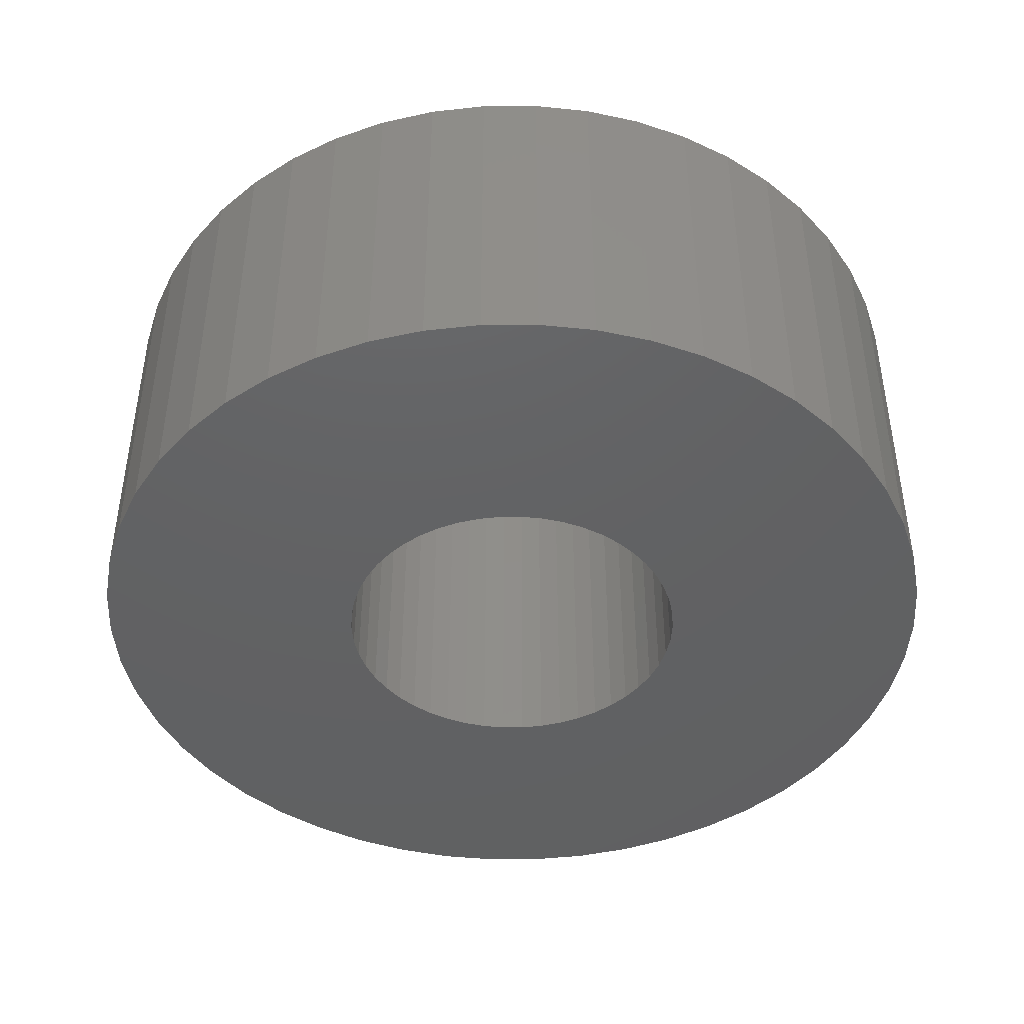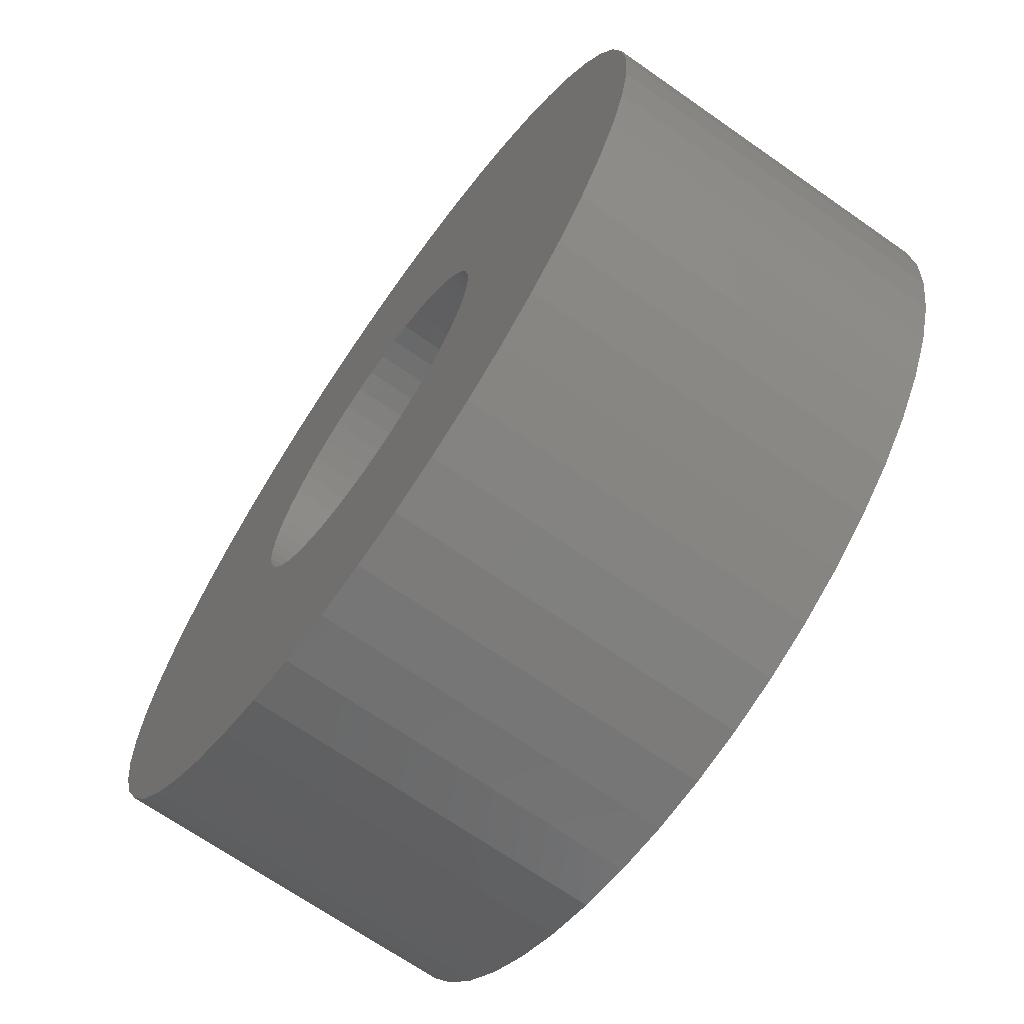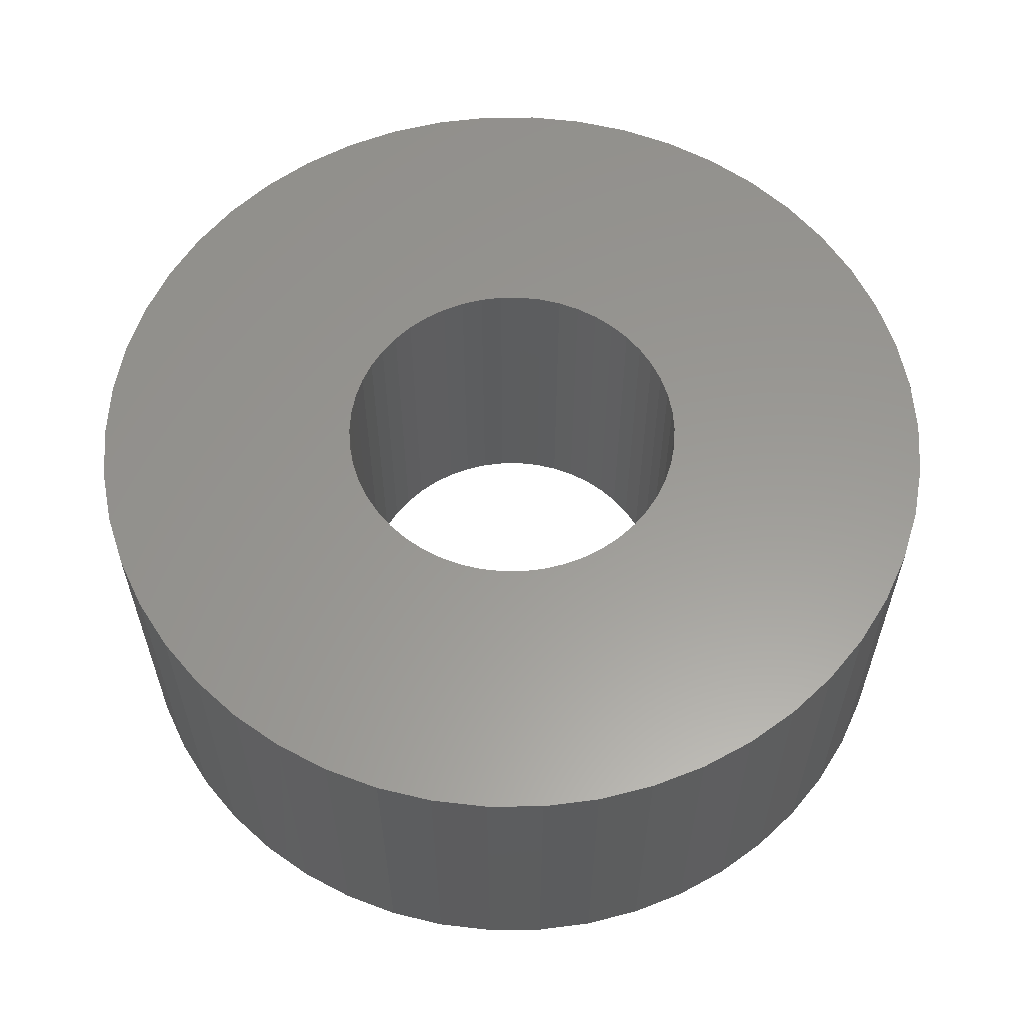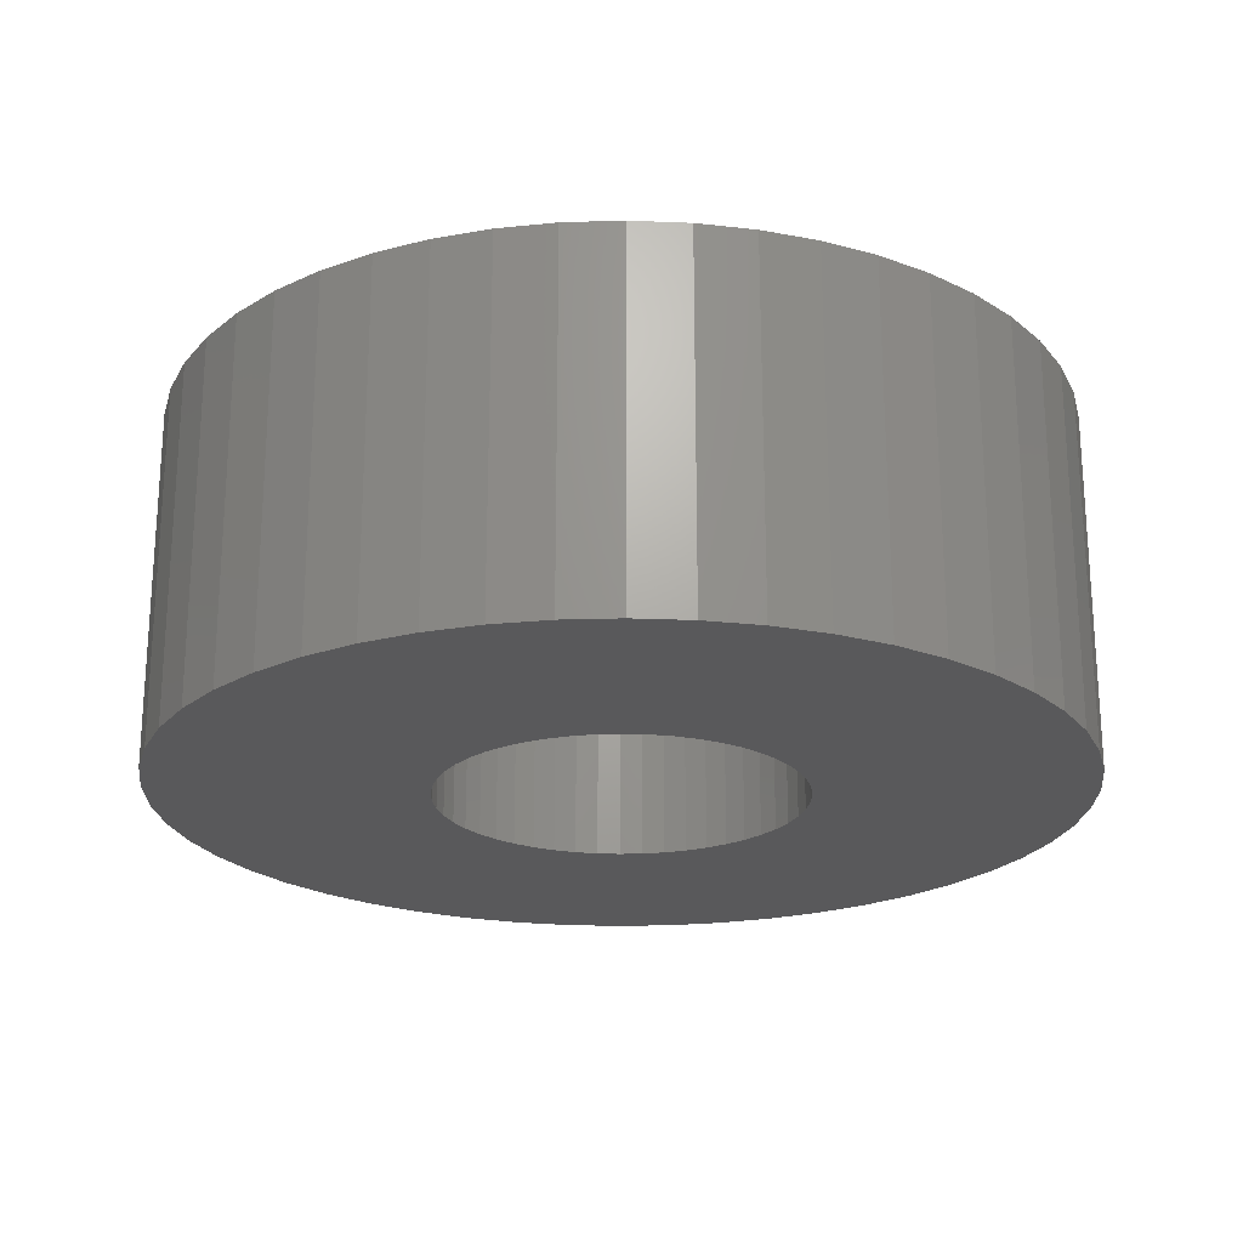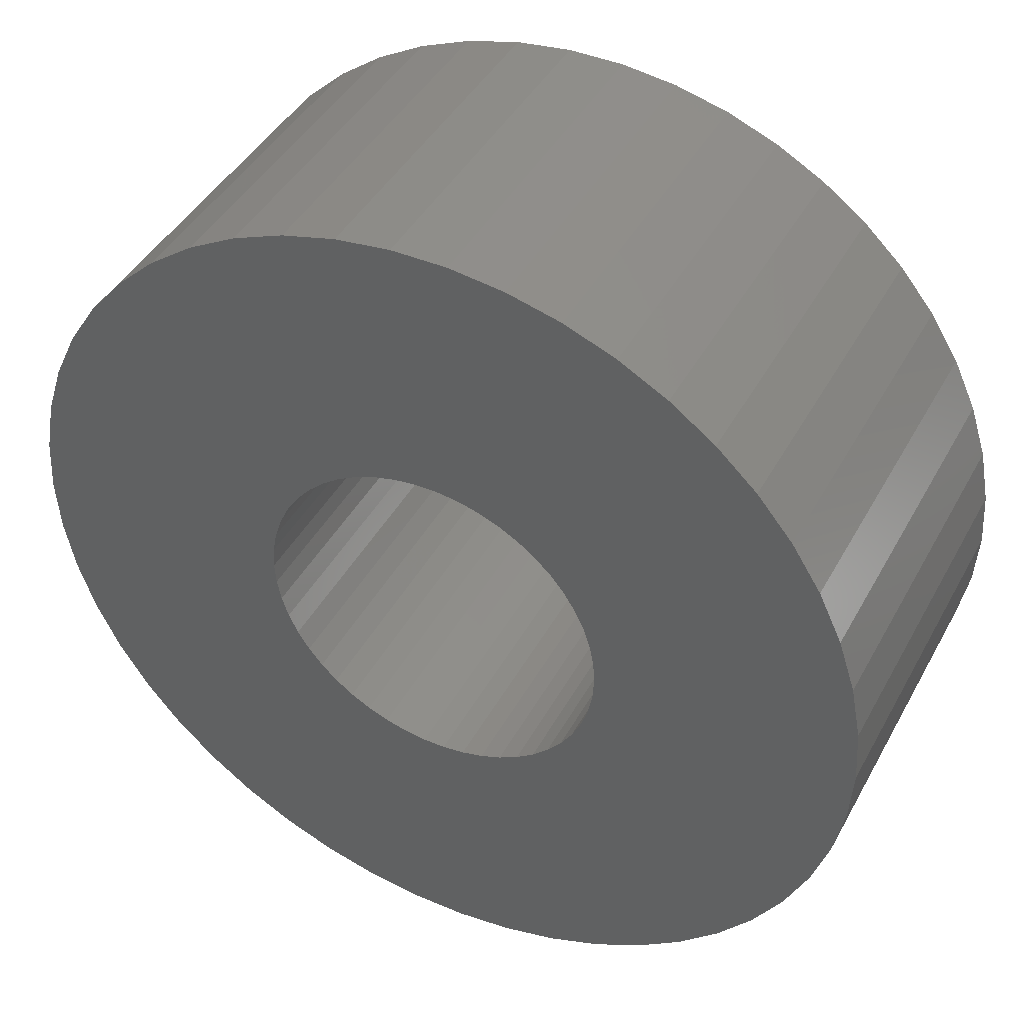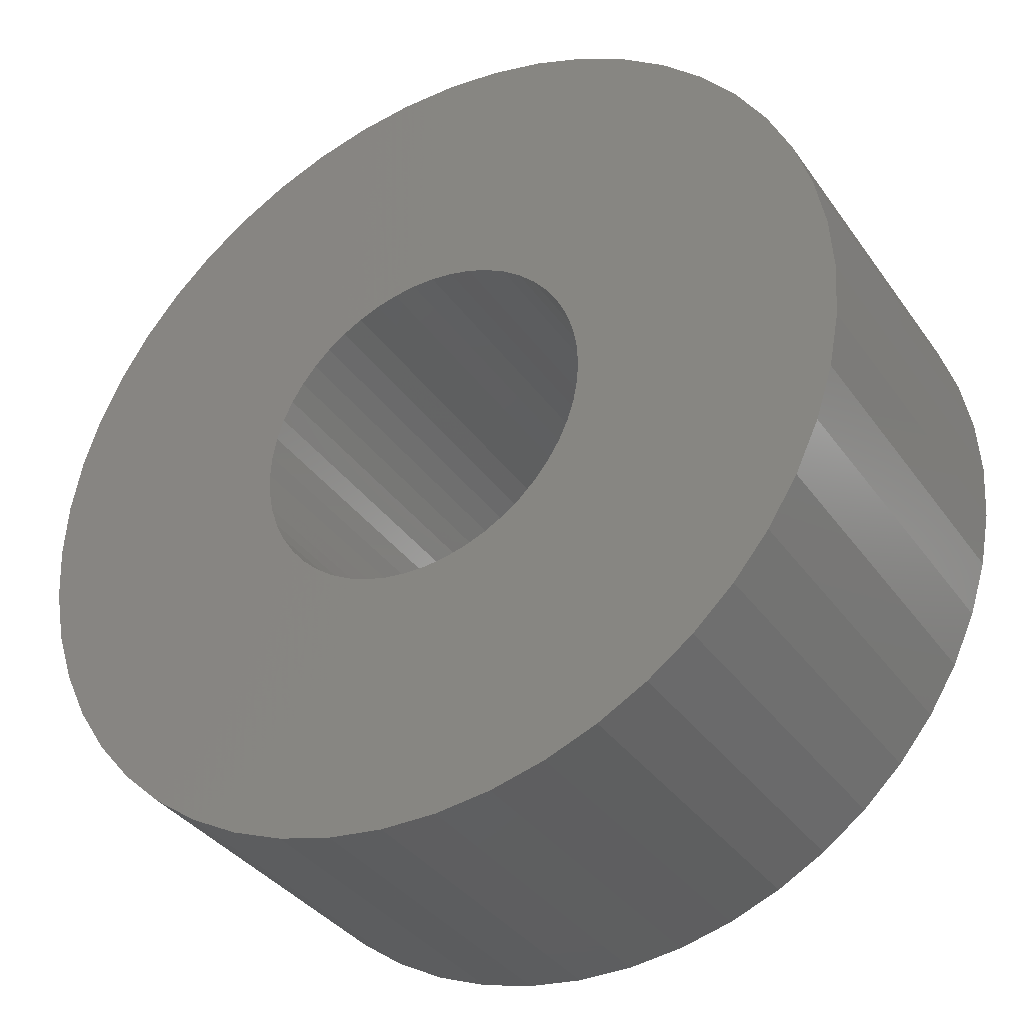
<metadata>
{"format":"stl","ext":"stl","renderer":"f3d","projection":"perspective","resolution":1024,"background":"white","views":[{"elev":-43.9,"azim":-6.9,"up":"+Z"},{"elev":-68.7,"azim":-125.0,"up":"+Y"},{"elev":59.4,"azim":-144.4,"up":"+Z"},{"elev":-22.1,"azim":89.5,"up":"+Z"},{"elev":42.9,"azim":-153.2,"up":"+Y"},{"elev":-35.9,"azim":-149.4,"up":"+Y"}]}
</metadata>
<code>
# stl→obj: 200 verts, 400 faces
v 25 0 10
v 24.8 3.133 -10
v 24.8 3.133 10
v 25 0 -10
v -25 0 -10
v -24.8 3.133 10
v -24.8 3.133 -10
v -25 0 10
v 1.57 24.95 -10
v -1.57 24.95 10
v 1.57 24.95 10
v -1.57 24.95 -10
v -1.57 -24.95 -10
v 1.57 -24.95 10
v -1.57 -24.95 10
v 1.57 -24.95 -10
v 18.22 17.11 -10
v 15.94 19.26 10
v 18.22 17.11 10
v 15.94 19.26 -10
v -15.94 19.26 -10
v -18.22 17.11 10
v -15.94 19.26 10
v -18.22 17.11 -10
v -7.725 23.78 -10
v -10.64 22.62 10
v -7.725 23.78 10
v -10.64 22.62 -10
v 23.24 9.203 10
v 21.91 12.04 -10
v 21.91 12.04 10
v 23.24 9.203 -10
v 24.21 6.217 -10
v 24.21 6.217 10
v 20.23 14.69 -10
v 20.23 14.69 10
v 10.64 22.62 -10
v 7.725 23.78 10
v 10.64 22.62 10
v 7.725 23.78 -10
v 4.685 24.56 10
v 4.685 24.56 -10
v 13.4 21.11 -10
v 13.4 21.11 10
v -23.24 9.203 -10
v -21.91 12.04 10
v -21.91 12.04 -10
v -23.24 9.203 10
v -20.23 14.69 -10
v -20.23 14.69 10
v -24.21 6.217 -10
v -24.21 6.217 10
v -4.685 24.56 10
v -4.685 24.56 -10
v 4.685 -24.56 10
v 4.685 -24.56 -10
v 10 0 10
v 9.921 1.253 10
v 24.8 -3.133 10
v 9.686 2.487 10
v 9.921 -1.253 10
v 9.298 3.681 10
v 24.21 -6.217 10
v 8.763 4.818 10
v 9.686 -2.487 10
v 8.09 5.878 10
v 23.24 -9.203 10
v 7.29 6.845 10
v 9.298 -3.681 10
v 6.374 7.705 10
v 21.91 -12.04 10
v 5.358 8.443 10
v 8.763 -4.818 10
v 20.23 -14.69 10
v 4.258 9.048 10
v 3.09 9.511 10
v 1.874 9.823 10
v 0.6279 9.98 10
v -0.6279 9.98 10
v -1.874 9.823 10
v -3.09 9.511 10
v -4.258 9.048 10
v -5.358 8.443 10
v -13.4 21.11 10
v -6.374 7.705 10
v -7.29 6.845 10
v -8.09 5.878 10
v -8.763 4.818 10
v 8.09 -5.878 10
v 18.22 -17.11 10
v 7.29 -6.845 10
v 15.94 -19.26 10
v 6.374 -7.705 10
v 13.4 -21.11 10
v 5.358 -8.443 10
v 10.64 -22.62 10
v 4.258 -9.048 10
v 7.725 -23.78 10
v 3.09 -9.511 10
v 1.874 -9.823 10
v 0.6279 -9.98 10
v -0.6279 -9.98 10
v -1.874 -9.823 10
v -4.685 -24.56 10
v -3.09 -9.511 10
v -7.725 -23.78 10
v -4.258 -9.048 10
v -10.64 -22.62 10
v -5.358 -8.443 10
v -13.4 -21.11 10
v -6.374 -7.705 10
v -15.94 -19.26 10
v -7.29 -6.845 10
v -18.22 -17.11 10
v -8.09 -5.878 10
v -20.23 -14.69 10
v -8.763 -4.818 10
v -21.91 -12.04 10
v -9.298 -3.681 10
v -23.24 -9.203 10
v -9.686 -2.487 10
v -24.21 -6.217 10
v -9.921 -1.253 10
v -24.8 -3.133 10
v -10 0 10
v -9.298 3.681 10
v -9.686 2.487 10
v -9.921 1.253 10
v -13.4 21.11 -10
v 24.8 -3.133 -10
v 24.21 -6.217 -10
v -21.91 -12.04 -10
v -23.24 -9.203 -10
v 10 0 -10
v 9.921 -1.253 -10
v 9.686 -2.487 -10
v 23.24 -9.203 -10
v 9.921 1.253 -10
v 9.298 -3.681 -10
v 21.91 -12.04 -10
v 8.763 -4.818 -10
v 20.23 -14.69 -10
v 9.686 2.487 -10
v 8.09 -5.878 -10
v 18.22 -17.11 -10
v 7.29 -6.845 -10
v 15.94 -19.26 -10
v 9.298 3.681 -10
v 6.374 -7.705 -10
v 13.4 -21.11 -10
v 5.358 -8.443 -10
v 10.64 -22.62 -10
v 8.763 4.818 -10
v 4.258 -9.048 -10
v 7.725 -23.78 -10
v 3.09 -9.511 -10
v 1.874 -9.823 -10
v 0.6279 -9.98 -10
v -0.6279 -9.98 -10
v -1.874 -9.823 -10
v -4.685 -24.56 -10
v -3.09 -9.511 -10
v -7.725 -23.78 -10
v -4.258 -9.048 -10
v -10.64 -22.62 -10
v -5.358 -8.443 -10
v -13.4 -21.11 -10
v -6.374 -7.705 -10
v -15.94 -19.26 -10
v -7.29 -6.845 -10
v -18.22 -17.11 -10
v -8.09 -5.878 -10
v -20.23 -14.69 -10
v -8.763 -4.818 -10
v 8.09 5.878 -10
v 7.29 6.845 -10
v 6.374 7.705 -10
v 5.358 8.443 -10
v 4.258 9.048 -10
v 3.09 9.511 -10
v 1.874 9.823 -10
v 0.6279 9.98 -10
v -0.6279 9.98 -10
v -1.874 9.823 -10
v -3.09 9.511 -10
v -4.258 9.048 -10
v -5.358 8.443 -10
v -6.374 7.705 -10
v -7.29 6.845 -10
v -8.09 5.878 -10
v -8.763 4.818 -10
v -9.298 3.681 -10
v -9.686 2.487 -10
v -9.921 1.253 -10
v -10 0 -10
v -9.298 -3.681 -10
v -9.686 -2.487 -10
v -24.21 -6.217 -10
v -9.921 -1.253 -10
v -24.8 -3.133 -10
f 1 2 3
f 2 1 4
f 5 6 7
f 6 5 8
f 9 10 11
f 10 9 12
f 13 14 15
f 14 13 16
f 17 18 19
f 18 17 20
f 21 22 23
f 22 21 24
f 25 26 27
f 26 25 28
f 29 30 31
f 30 29 32
f 3 33 34
f 33 3 2
f 31 35 36
f 35 31 30
f 37 38 39
f 38 37 40
f 40 41 38
f 41 40 42
f 43 39 44
f 39 43 37
f 45 46 47
f 46 45 48
f 49 22 24
f 22 49 50
f 51 48 45
f 48 51 52
f 12 53 10
f 53 12 54
f 16 55 14
f 55 16 56
f 34 32 29
f 32 34 33
f 36 17 19
f 17 36 35
f 42 11 41
f 11 42 9
f 20 44 18
f 44 20 43
f 47 50 49
f 50 47 46
f 7 52 51
f 52 7 6
f 57 1 3
f 58 3 34
f 1 57 59
f 60 34 29
f 61 59 57
f 62 29 31
f 59 61 63
f 64 31 36
f 65 63 61
f 66 36 19
f 63 65 67
f 68 19 18
f 69 67 65
f 70 18 44
f 67 69 71
f 72 44 39
f 73 71 69
f 71 73 74
f 3 58 57
f 34 60 58
f 29 62 60
f 31 64 62
f 36 66 64
f 75 39 38
f 19 68 66
f 18 70 68
f 44 72 70
f 76 38 41
f 39 75 72
f 38 76 75
f 41 77 76
f 11 77 41
f 11 78 77
f 11 79 78
f 10 79 11
f 10 80 79
f 53 80 10
f 80 53 81
f 27 81 53
f 81 27 82
f 26 82 27
f 82 26 83
f 84 83 26
f 83 84 85
f 23 85 84
f 85 23 86
f 22 86 23
f 86 22 87
f 87 50 88
f 50 87 22
f 89 74 73
f 74 89 90
f 91 90 89
f 90 91 92
f 93 92 91
f 92 93 94
f 95 94 93
f 94 95 96
f 97 96 95
f 96 97 98
f 99 98 97
f 98 99 55
f 100 55 99
f 100 14 55
f 101 14 100
f 102 14 101
f 102 15 14
f 103 15 102
f 104 103 105
f 106 105 107
f 103 104 15
f 108 107 109
f 110 109 111
f 112 111 113
f 105 106 104
f 114 113 115
f 116 115 117
f 118 117 119
f 120 119 121
f 122 121 123
f 107 108 106
f 124 123 125
f 46 88 50
f 88 46 126
f 109 110 108
f 48 126 46
f 111 112 110
f 126 48 127
f 113 114 112
f 52 127 48
f 115 116 114
f 127 52 128
f 117 118 116
f 6 128 52
f 119 120 118
f 128 6 125
f 121 122 120
f 8 125 6
f 123 124 122
f 125 8 124
f 28 84 26
f 84 28 129
f 129 23 84
f 23 129 21
f 54 27 53
f 27 54 25
f 59 4 1
f 4 59 130
f 63 130 59
f 130 63 131
f 132 120 133
f 120 132 118
f 134 4 130
f 135 130 131
f 4 134 2
f 136 131 137
f 138 2 134
f 139 137 140
f 2 138 33
f 141 140 142
f 143 33 138
f 144 142 145
f 33 143 32
f 146 145 147
f 148 32 143
f 149 147 150
f 32 148 30
f 151 150 152
f 153 30 148
f 30 153 35
f 130 135 134
f 131 136 135
f 137 139 136
f 140 141 139
f 142 144 141
f 154 152 155
f 145 146 144
f 147 149 146
f 150 151 149
f 156 155 56
f 152 154 151
f 155 156 154
f 56 157 156
f 16 157 56
f 16 158 157
f 16 159 158
f 13 159 16
f 13 160 159
f 161 160 13
f 160 161 162
f 163 162 161
f 162 163 164
f 165 164 163
f 164 165 166
f 167 166 165
f 166 167 168
f 169 168 167
f 168 169 170
f 171 170 169
f 170 171 172
f 172 173 174
f 173 172 171
f 175 35 153
f 35 175 17
f 176 17 175
f 17 176 20
f 177 20 176
f 20 177 43
f 178 43 177
f 43 178 37
f 179 37 178
f 37 179 40
f 180 40 179
f 40 180 42
f 181 42 180
f 181 9 42
f 182 9 181
f 183 9 182
f 183 12 9
f 184 12 183
f 54 184 185
f 25 185 186
f 184 54 12
f 28 186 187
f 129 187 188
f 21 188 189
f 185 25 54
f 24 189 190
f 49 190 191
f 47 191 192
f 45 192 193
f 51 193 194
f 186 28 25
f 7 194 195
f 132 174 173
f 174 132 196
f 187 129 28
f 133 196 132
f 188 21 129
f 196 133 197
f 189 24 21
f 198 197 133
f 190 49 24
f 197 198 199
f 191 47 49
f 200 199 198
f 192 45 47
f 199 200 195
f 193 51 45
f 5 195 200
f 194 7 51
f 195 5 7
f 152 94 96
f 94 152 150
f 71 137 67
f 137 71 140
f 133 122 198
f 122 133 120
f 147 90 92
f 90 147 145
f 155 96 98
f 96 155 152
f 56 98 55
f 98 56 155
f 74 140 71
f 140 74 142
f 90 142 74
f 142 90 145
f 67 131 63
f 131 67 137
f 161 15 104
f 15 161 13
f 165 106 108
f 106 165 163
f 163 104 106
f 104 163 161
f 171 116 173
f 116 171 114
f 171 112 114
f 112 171 169
f 198 124 200
f 124 198 122
f 200 8 5
f 8 200 124
f 150 92 94
f 92 150 147
f 169 110 112
f 110 169 167
f 173 118 132
f 118 173 116
f 167 108 110
f 108 167 165
f 134 58 138
f 58 134 57
f 125 194 128
f 194 125 195
f 183 78 79
f 78 183 182
f 158 102 101
f 102 158 159
f 177 68 70
f 68 177 176
f 189 85 86
f 85 189 188
f 186 81 82
f 81 186 185
f 148 64 153
f 64 148 62
f 153 66 175
f 66 153 64
f 180 75 76
f 75 180 179
f 181 76 77
f 76 181 180
f 179 72 75
f 72 179 178
f 88 190 87
f 190 88 191
f 87 189 86
f 189 87 190
f 127 192 126
f 192 127 193
f 187 82 83
f 82 187 186
f 184 79 80
f 79 184 183
f 157 101 100
f 101 157 158
f 143 62 148
f 62 143 60
f 138 60 143
f 60 138 58
f 175 68 176
f 68 175 66
f 182 77 78
f 77 182 181
f 178 70 72
f 70 178 177
f 126 191 88
f 191 126 192
f 128 193 127
f 193 128 194
f 188 83 85
f 83 188 187
f 185 80 81
f 80 185 184
f 135 57 134
f 57 135 61
f 146 89 144
f 89 146 91
f 139 65 136
f 65 139 69
f 136 61 135
f 61 136 65
f 162 107 105
f 107 162 164
f 154 99 97
f 99 154 156
f 151 97 95
f 97 151 154
f 144 73 141
f 73 144 89
f 113 172 115
f 172 113 170
f 119 197 121
f 197 119 196
f 156 100 99
f 100 156 157
f 146 93 91
f 93 146 149
f 149 95 93
f 95 149 151
f 141 69 139
f 69 141 73
f 164 109 107
f 109 164 166
f 160 105 103
f 105 160 162
f 115 174 117
f 174 115 172
f 117 196 119
f 196 117 174
f 121 199 123
f 199 121 197
f 123 195 125
f 195 123 199
f 168 113 111
f 113 168 170
f 166 111 109
f 111 166 168
f 159 103 102
f 103 159 160

</code>
